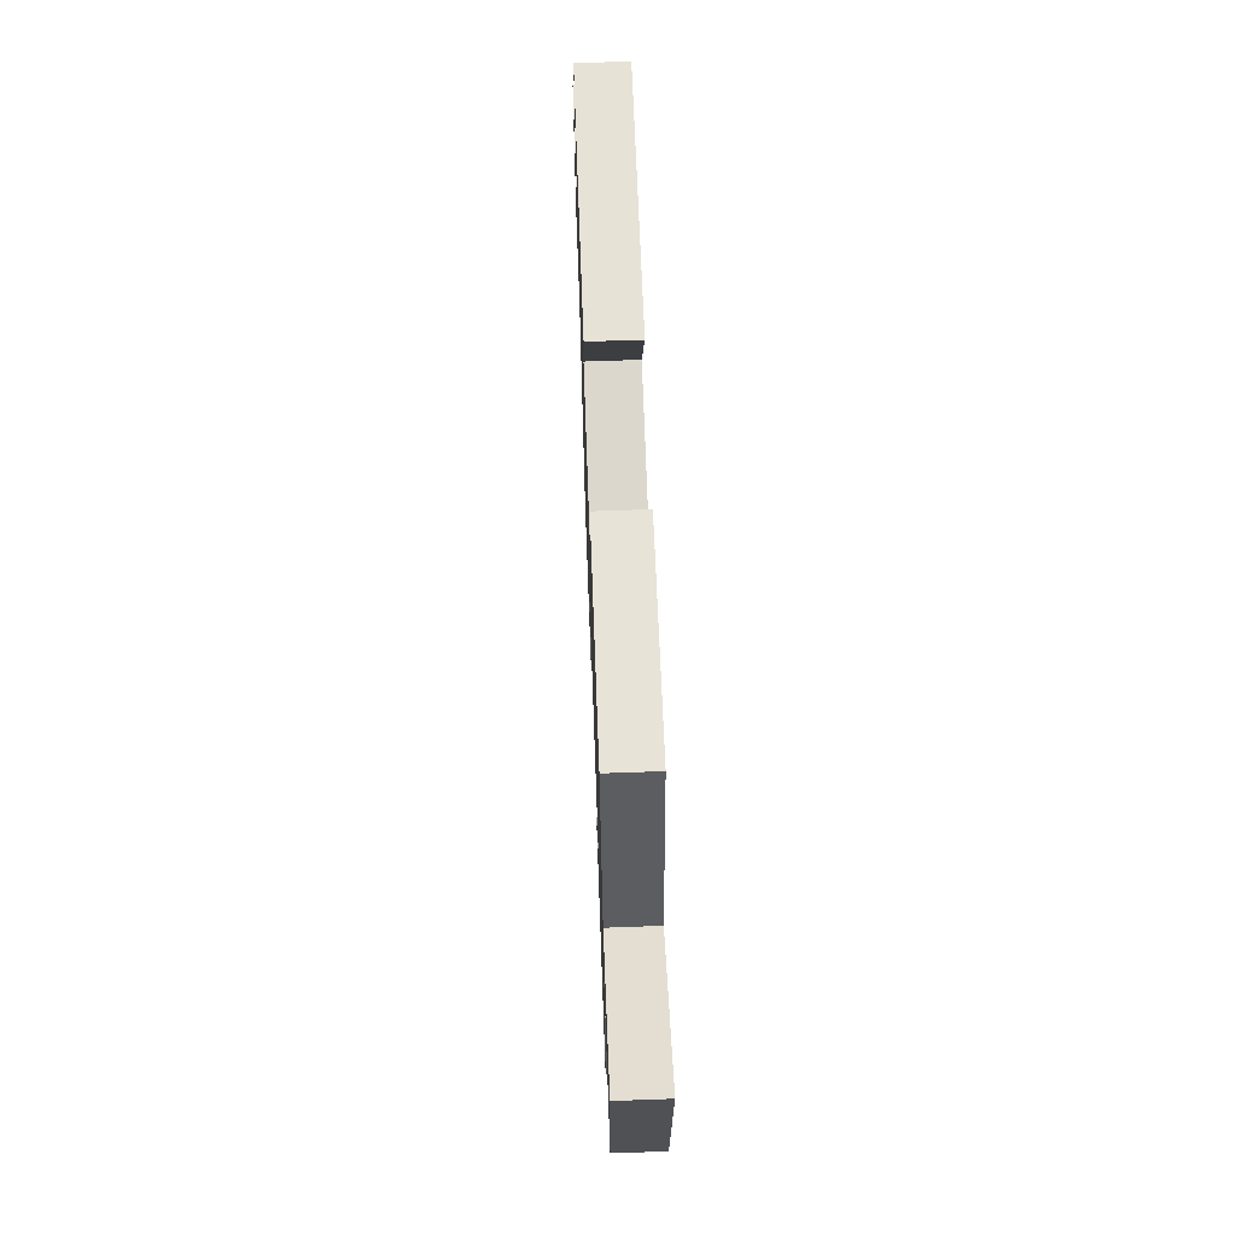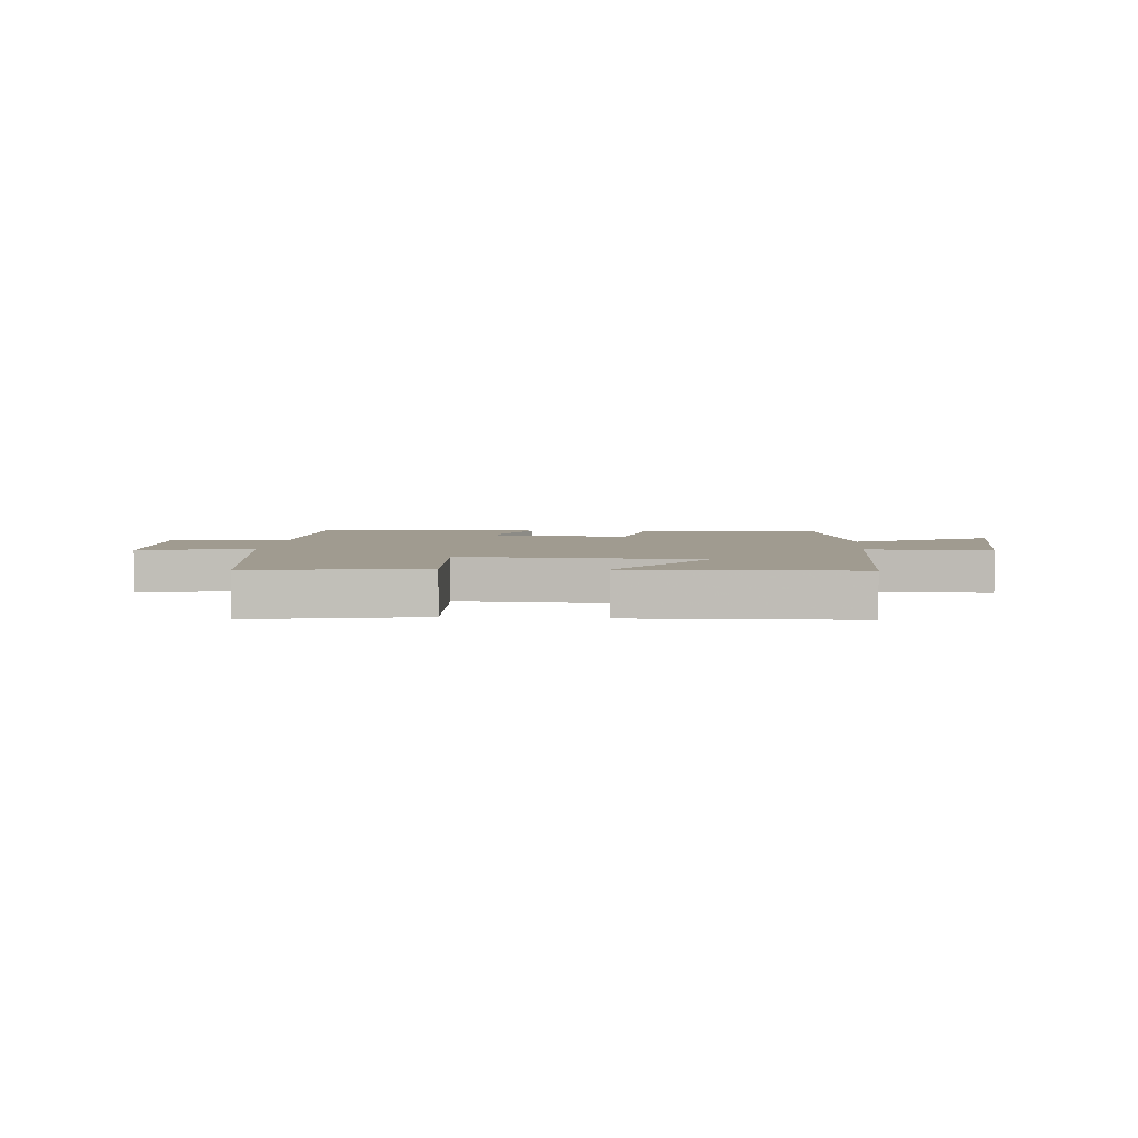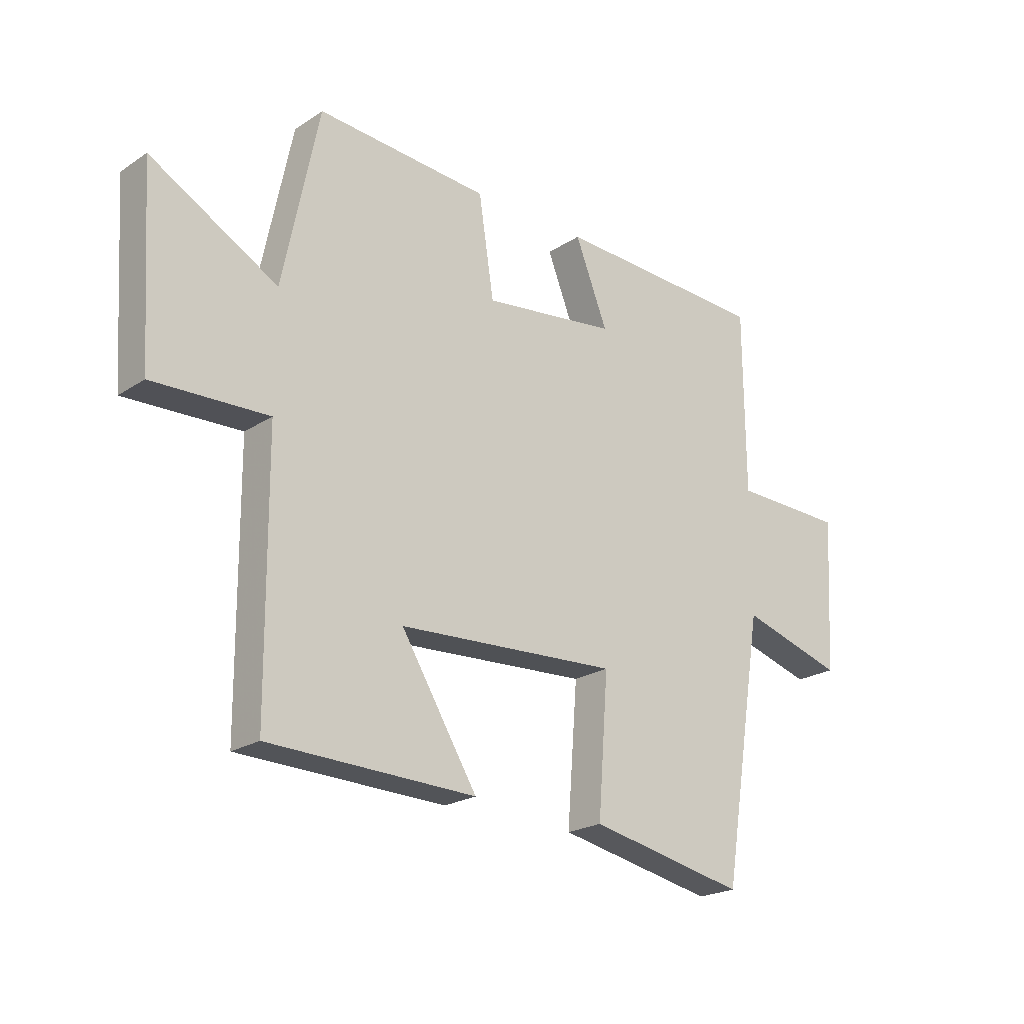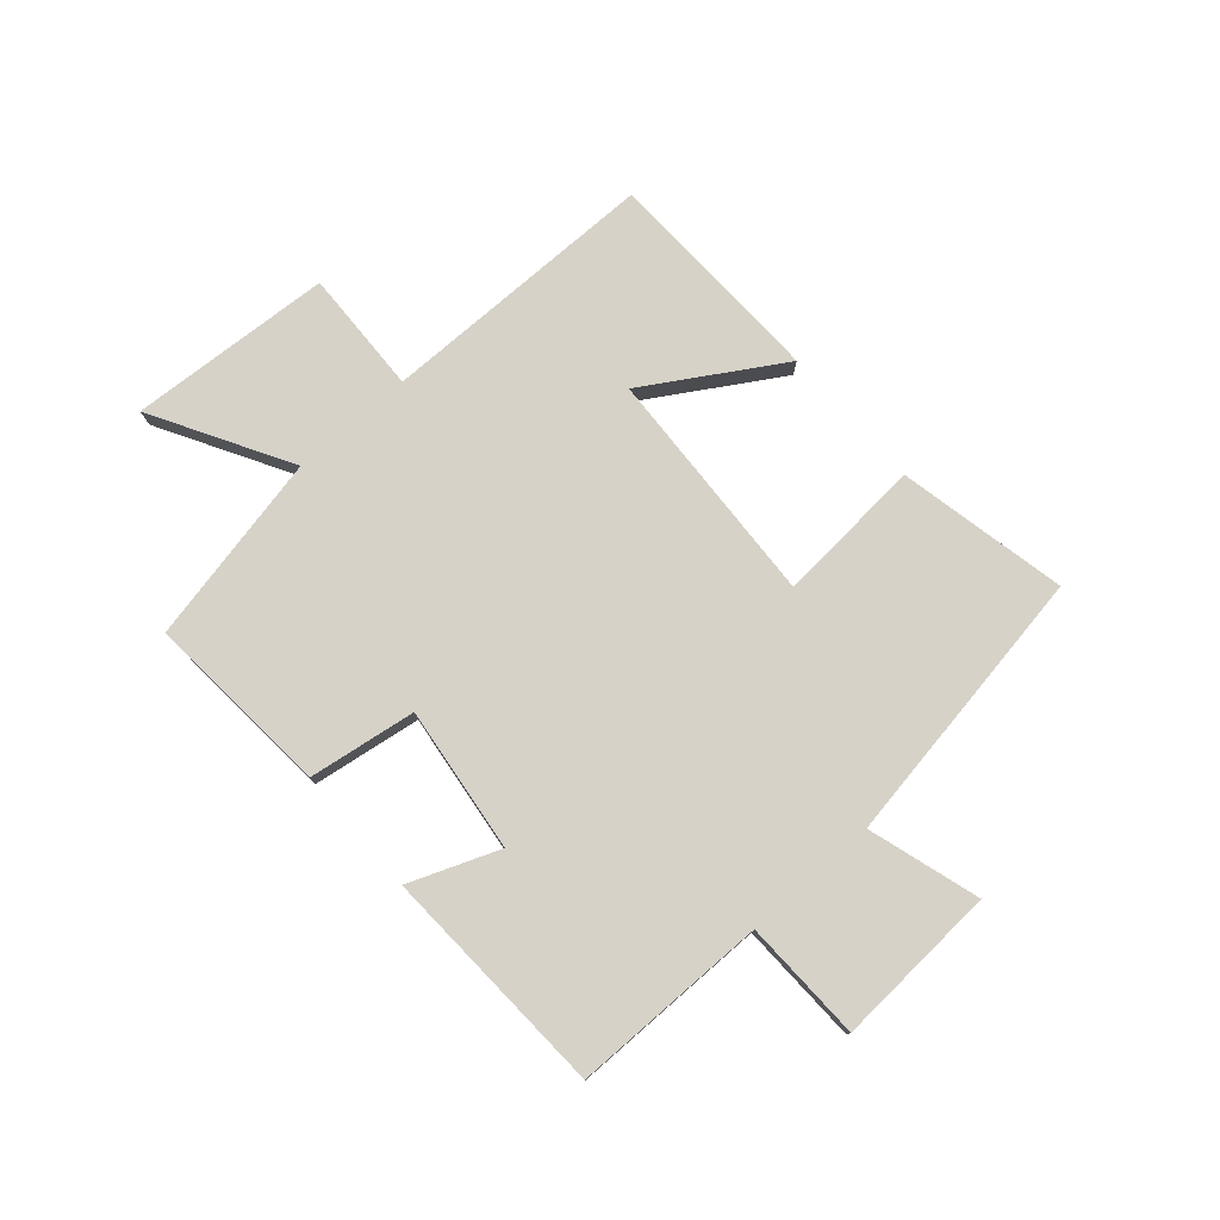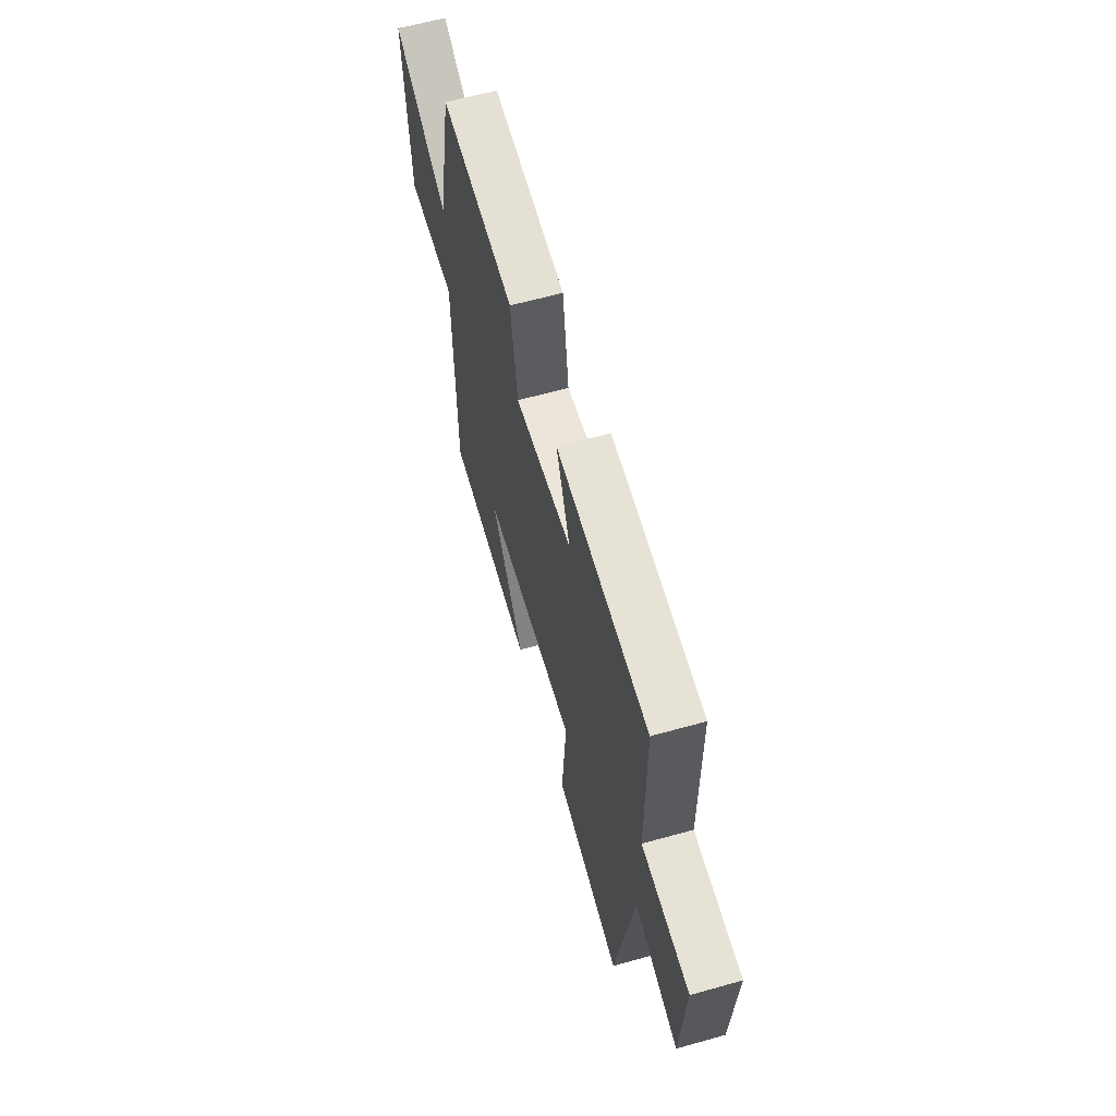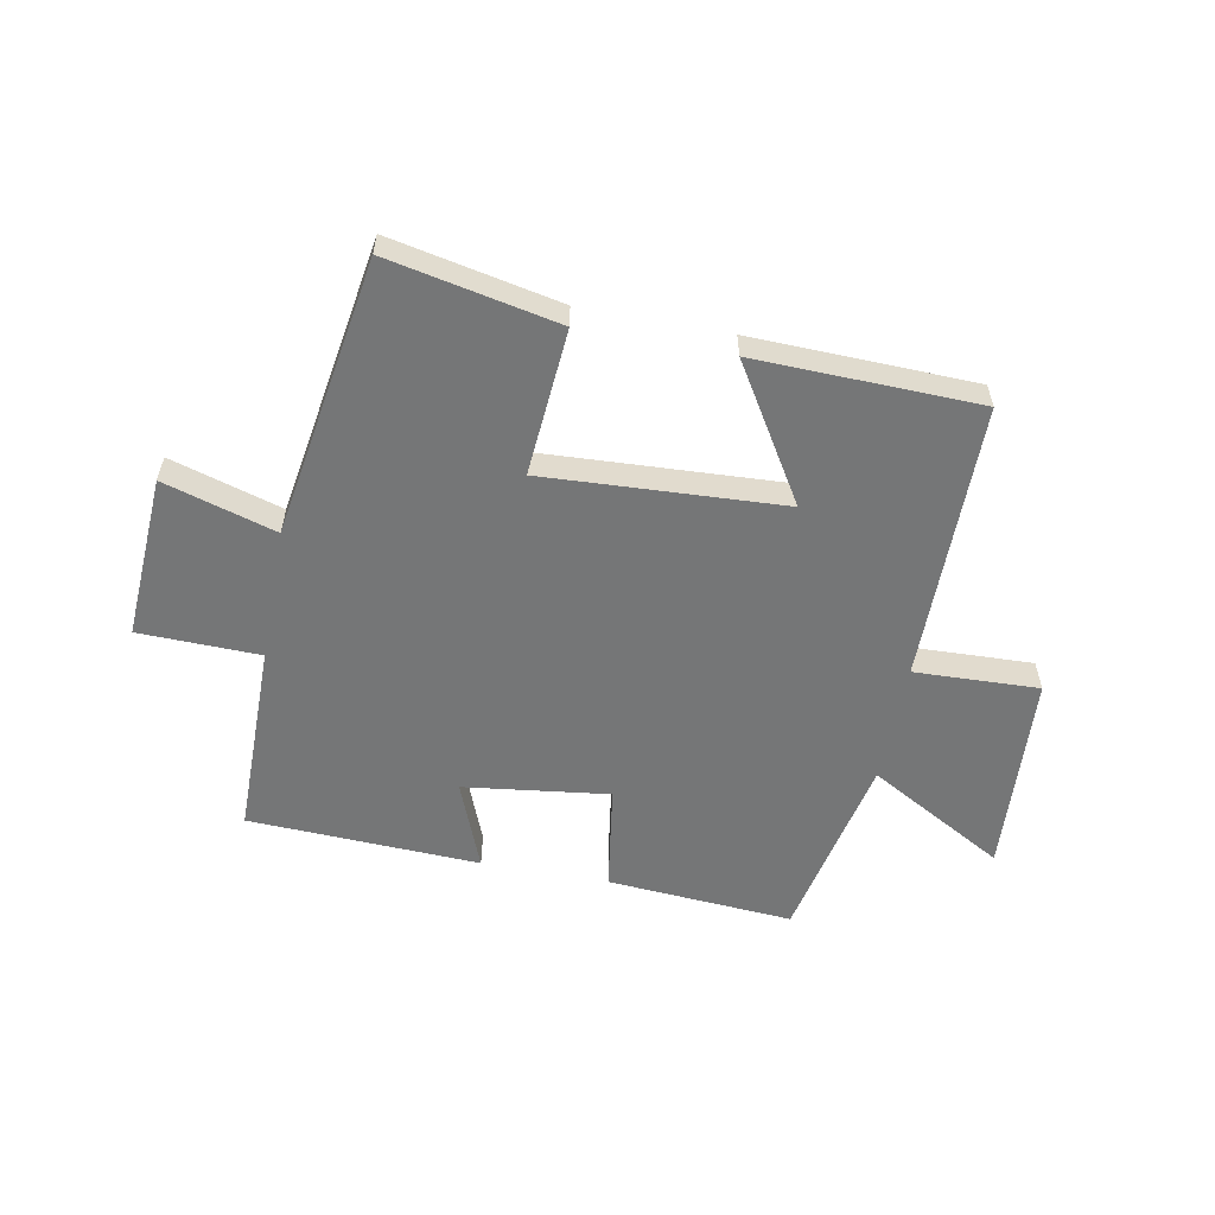
<metadata>
{"format":"obj","ext":"obj","renderer":"f3d","projection":"perspective","resolution":1024,"background":"white","views":[{"elev":66.0,"azim":-92.1,"up":"+Z"},{"elev":4.2,"azim":-175.0,"up":"+Y"},{"elev":-21.9,"azim":-41.4,"up":"+Z"},{"elev":77.6,"azim":48.6,"up":"+Y"},{"elev":61.9,"azim":74.1,"up":"+Z"},{"elev":-56.7,"azim":169.2,"up":"+Y"}]}
</metadata>
<code>
v -0.433 0.07 0.523
v -0.114 0.07 0.5
v -0.086 0.07 0.316
v 0.162 0.07 0.348
v 0.102 0.07 0.5
v 0.498 0.07 0.483
v 0.5 0.07 0.148
v 0.707 0.07 0.143
v 0.691 0.07 -0.137
v 0.5 0.07 -0.08
v 0.423 0.07 -0.559
v 0.133 0.07 -0.5
v 0.152 0.07 -0.249
v -0.256 0.07 -0.271
v -0.115 0.07 -0.5
v -0.497 0.07 -0.489
v -0.5 0.07 -0.011
v -0.713 0.07 -0.019
v -0.735 0.07 0.329
v -0.5 0.07 0.197
v -0.433 0 0.523
v -0.114 0 0.5
v -0.086 0 0.316
v 0.162 0 0.348
v 0.102 0 0.5
v 0.498 0 0.483
v 0.5 0 0.148
v 0.707 0 0.143
v 0.691 0 -0.137
v 0.5 0 -0.08
v 0.423 0 -0.559
v 0.133 0 -0.5
v 0.152 0 -0.249
v -0.256 0 -0.271
v -0.115 0 -0.5
v -0.497 0 -0.489
v -0.5 0 -0.011
v -0.713 0 -0.019
v -0.735 0 0.329
v -0.5 0 0.197
f 17 18 19 20
f 1 2 3
f 20 1 3
f 17 20 3
f 14 15 16 17
f 17 3 4
f 14 17 4
f 13 14 4
f 10 11 12 13
f 10 13 4
f 7 8 9 10
f 6 7 10
f 5 6 10
f 4 5 10
f 40 39 38 37
f 23 22 21
f 23 21 40
f 23 40 37
f 37 36 35 34
f 24 23 37
f 24 37 34
f 24 34 33
f 33 32 31 30
f 24 33 30
f 30 29 28 27
f 30 27 26
f 30 26 25
f 30 25 24
f 1 21 22 2
f 2 22 23 3
f 3 23 24 4
f 4 24 25 5
f 5 25 26 6
f 6 26 27 7
f 7 27 28 8
f 8 28 29 9
f 9 29 30 10
f 10 30 31 11
f 11 31 32 12
f 12 32 33 13
f 13 33 34 14
f 14 34 35 15
f 15 35 36 16
f 16 36 37 17
f 17 37 38 18
f 18 38 39 19
f 19 39 40 20
f 20 40 21 1

</code>
